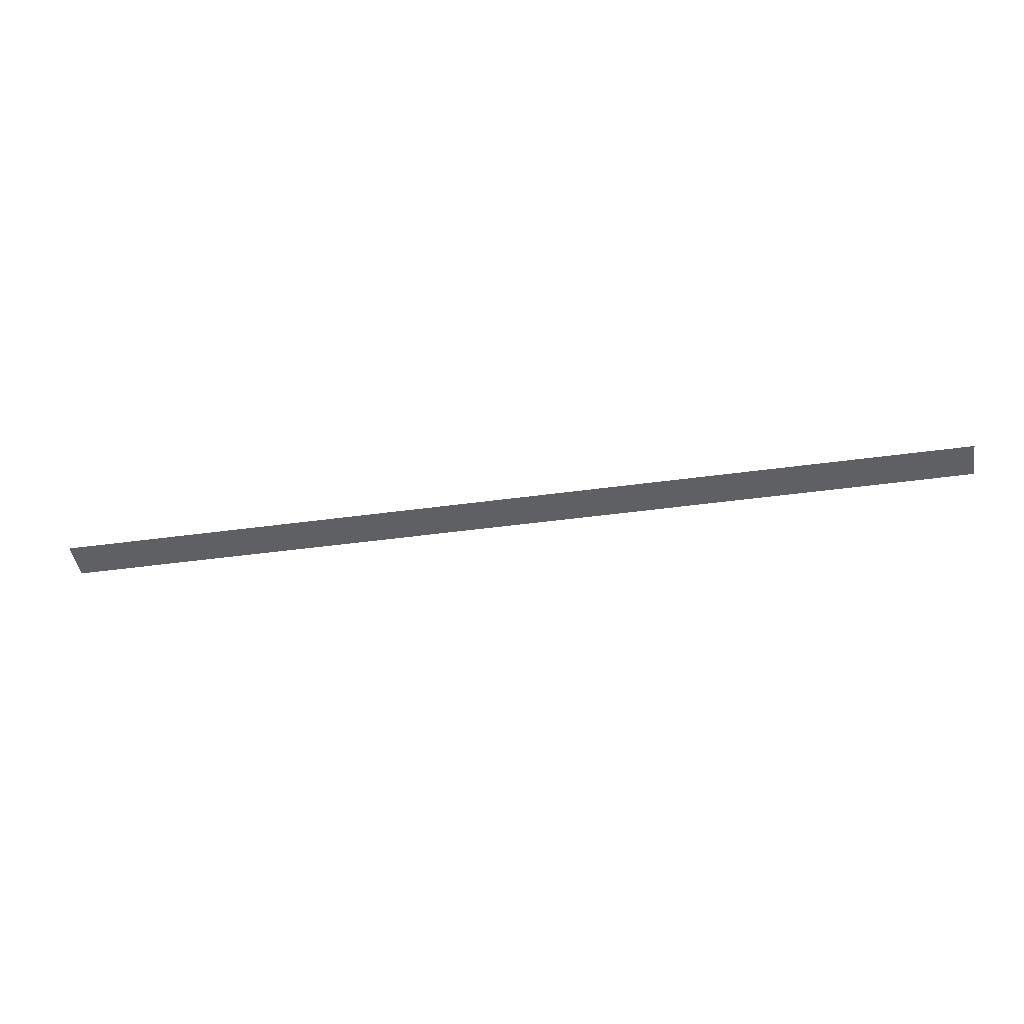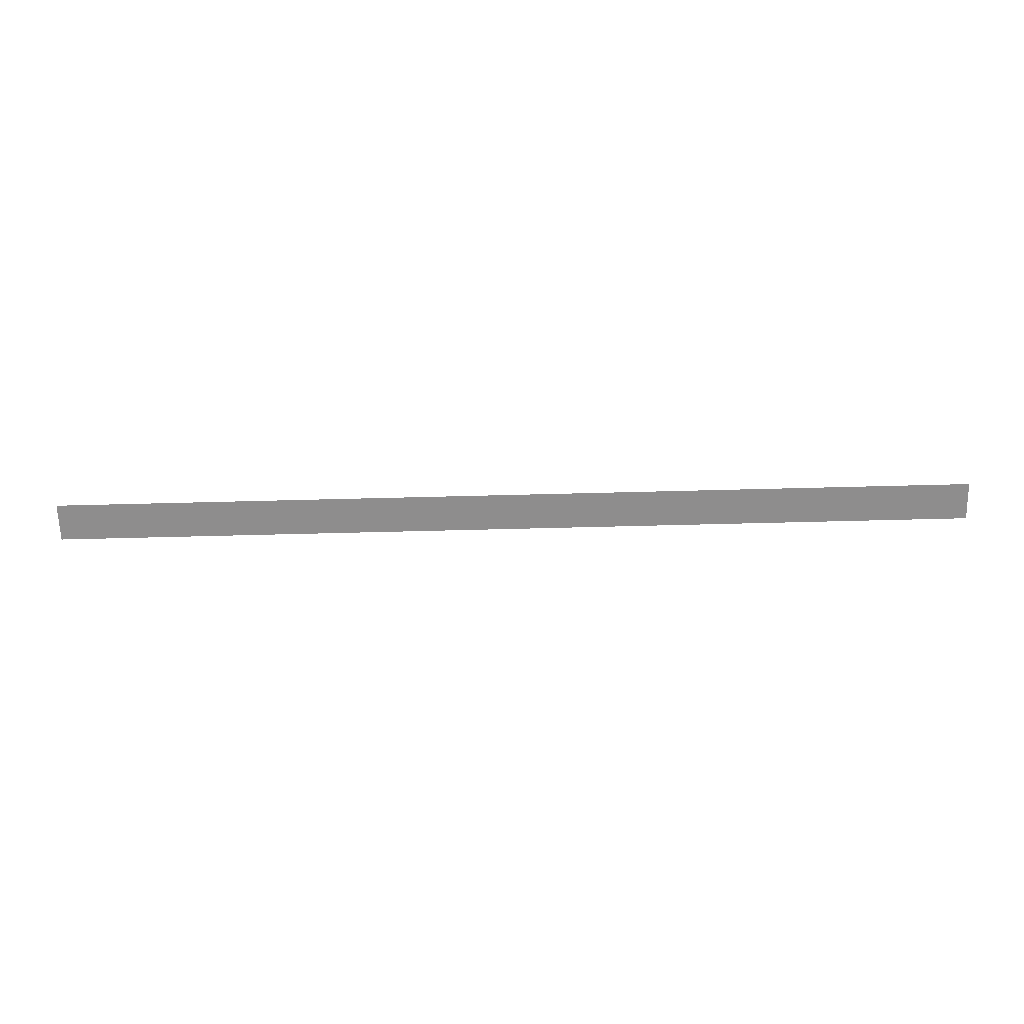
<metadata>
{"format":"obj","ext":"obj","renderer":"f3d","projection":"perspective","resolution":1024,"background":"white","views":[{"elev":-45.2,"azim":-171.0,"up":"+Z"},{"elev":-64.7,"azim":-178.5,"up":"+Z"}]}
</metadata>
<code>
g pPlane219
v -180.7 0.2915 66.85
v 168.9 0.2915 66.85
v -180.7 14.75 66.85
v 168.9 14.75 66.85
f 2 4 1
f 1 4 3

</code>
